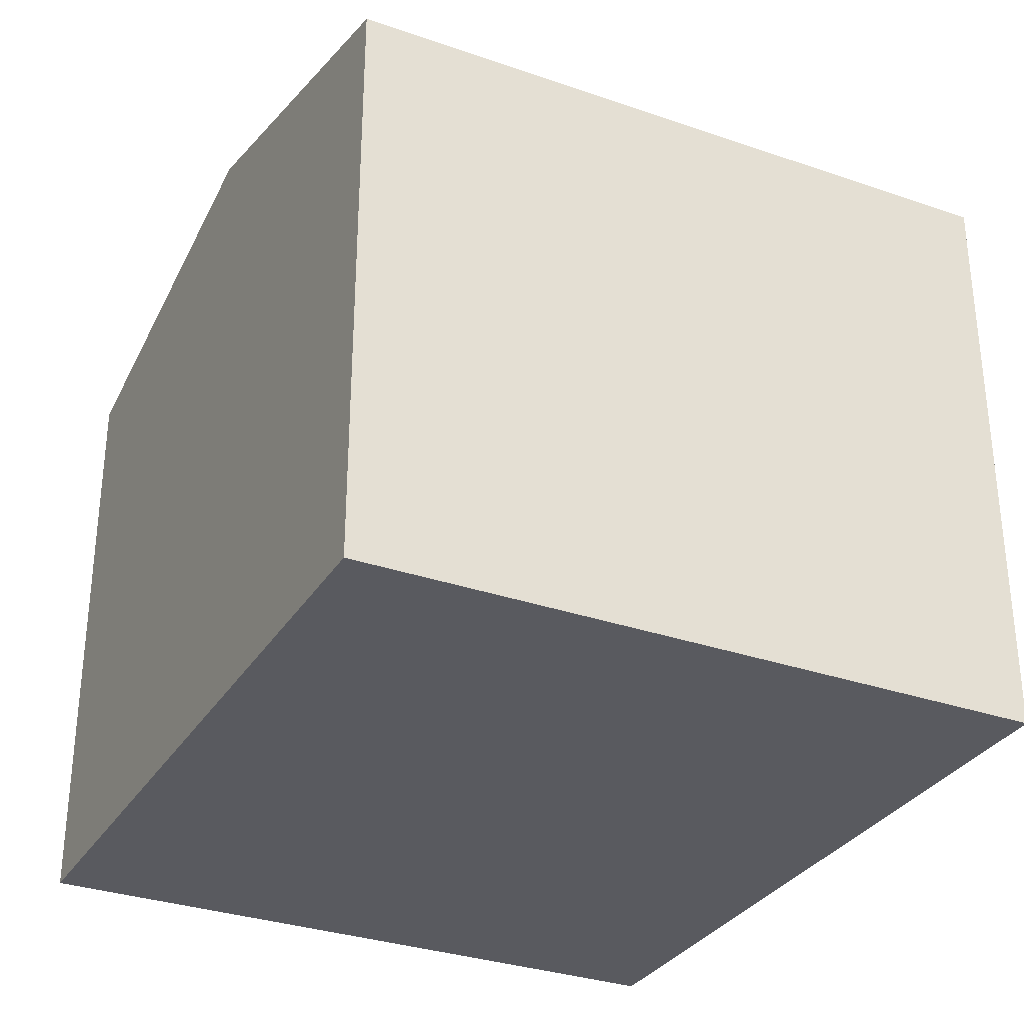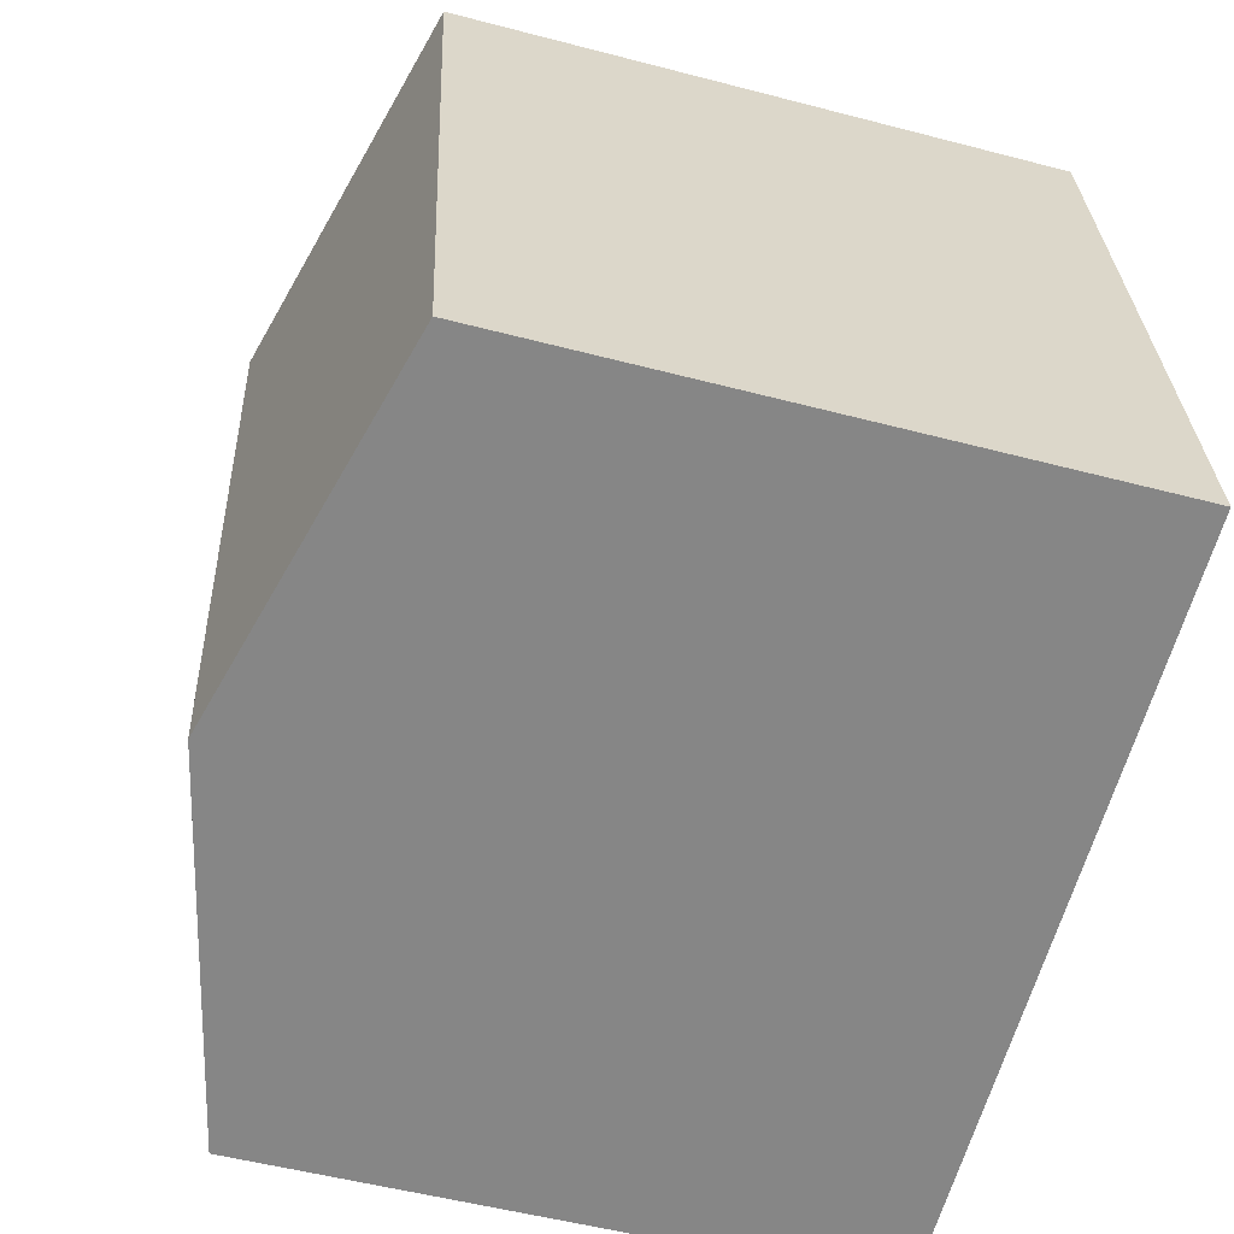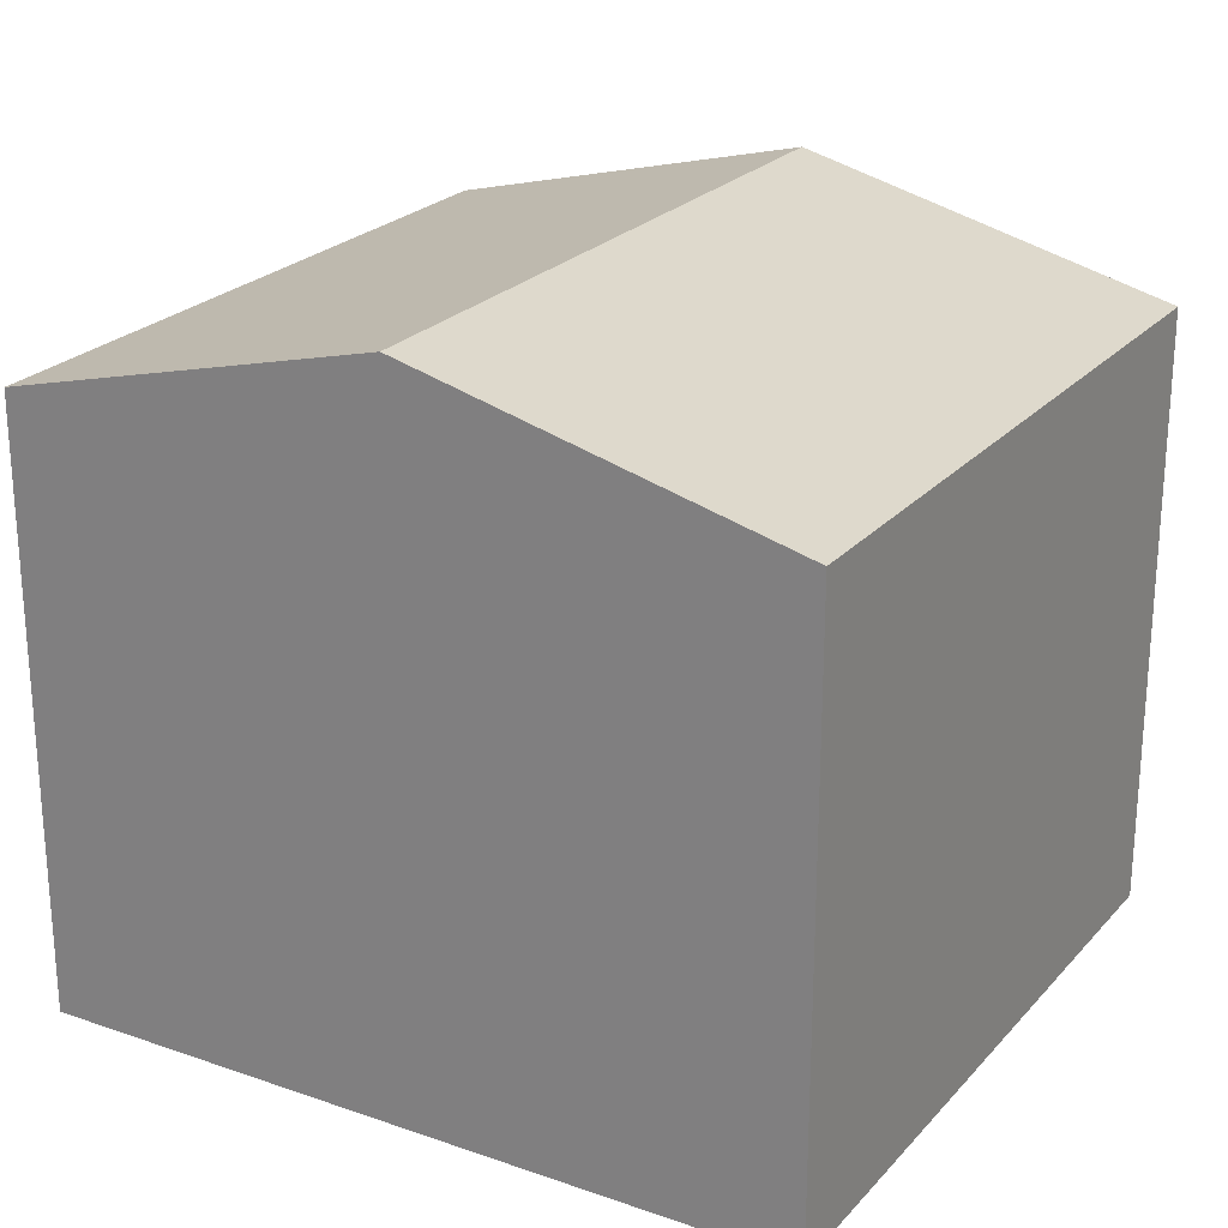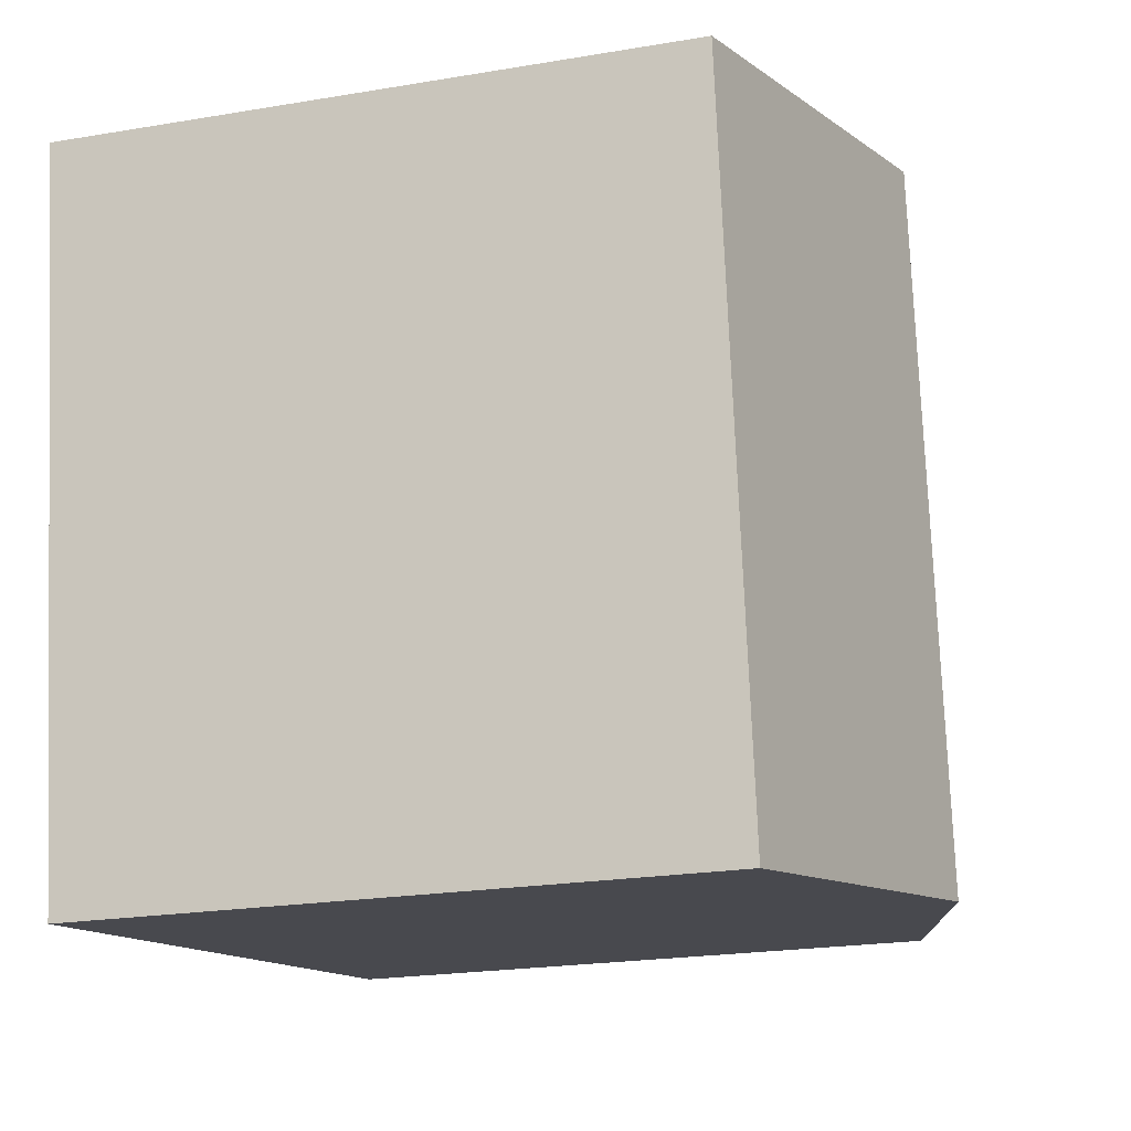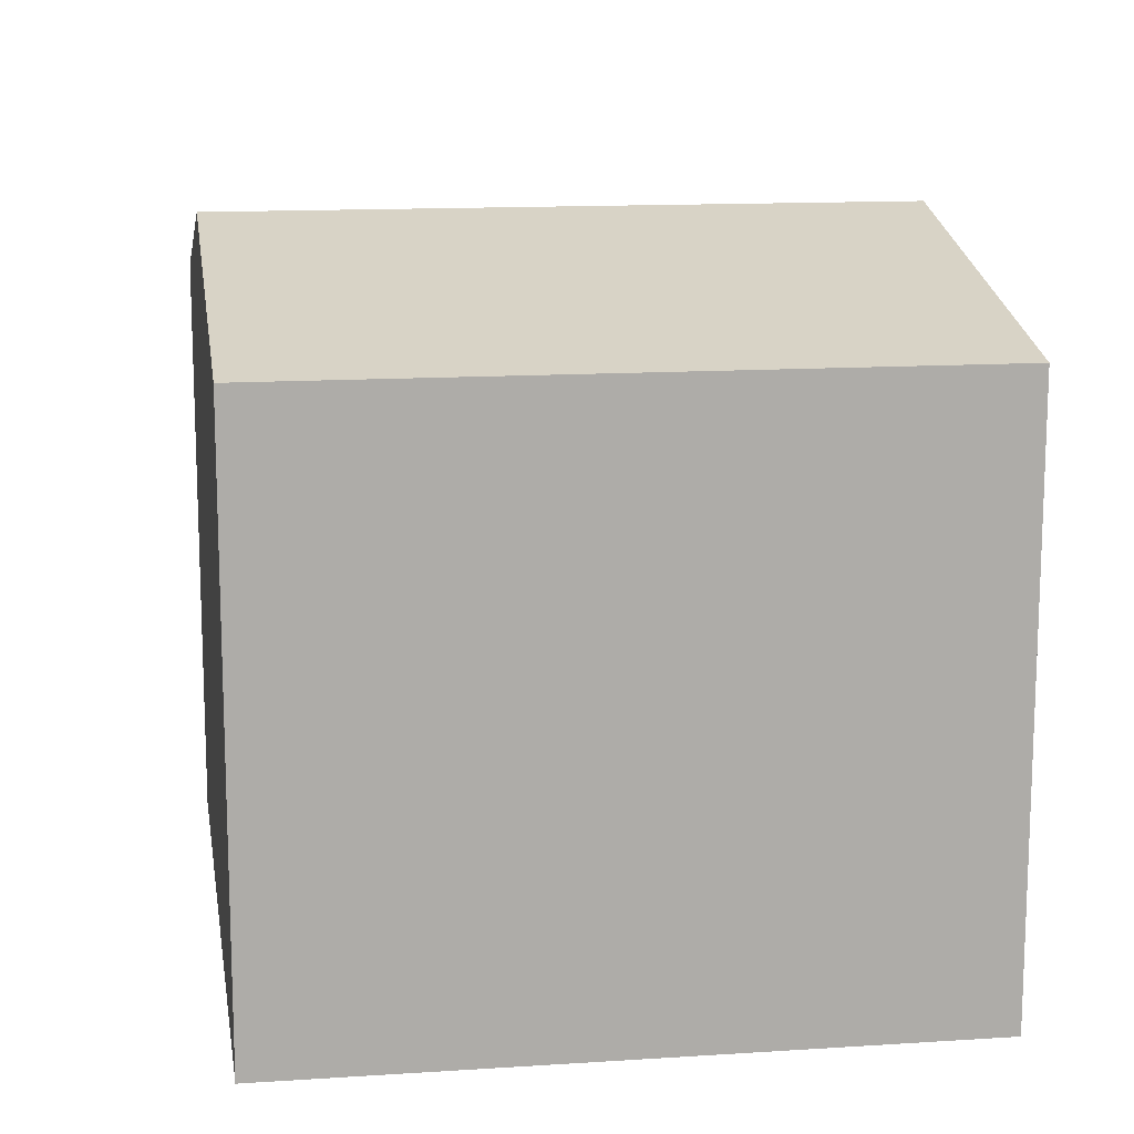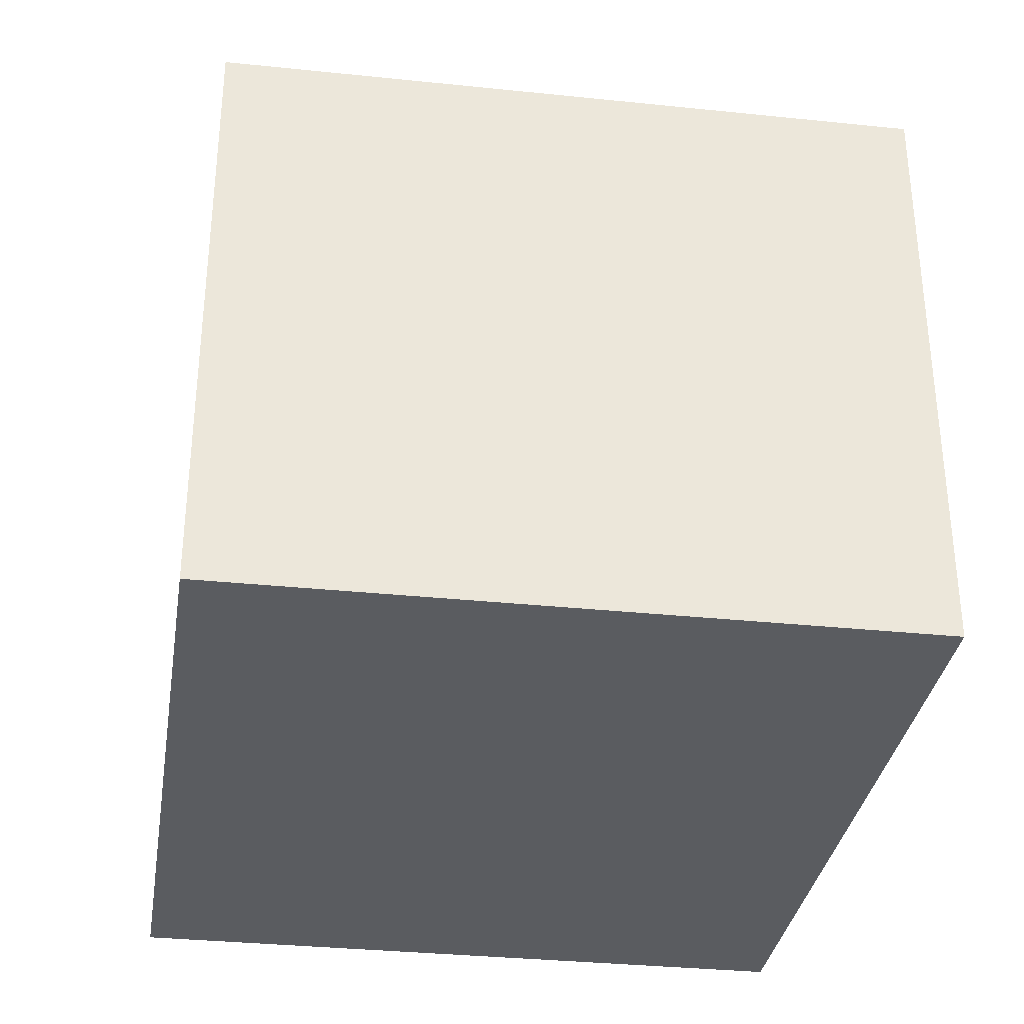
<metadata>
{"format":"obj","ext":"obj","renderer":"f3d","projection":"perspective","resolution":1024,"background":"white","views":[{"elev":-31.9,"azim":-107.7,"up":"+Y"},{"elev":-53.0,"azim":-105.7,"up":"+Z"},{"elev":24.0,"azim":39.1,"up":"+Y"},{"elev":-21.6,"azim":106.7,"up":"+Z"},{"elev":13.6,"azim":-90.0,"up":"+Y"},{"elev":-33.6,"azim":-89.8,"up":"+Y"}]}
</metadata>
<code>
v  7.667 -6.184e-16 10.1
v  12.11 1.191e-16 -1.945
v  13.72 -5.588e-16 9.126
v  1.61 -6.779e-16 11.07
v  0 0 0
v  6.057 5.953e-17 -0.9723
v  13.72 9.759 9.126
v  1.611 9.759 11.07
v  7.668 11.31 10.1
v  0.0002078 9.759 -0.0003089
v  12.11 9.759 -1.945
v  6.057 11.31 -0.9726
g defaultobject
f 1 2 3
f 2 1 4
f 2 4 5
f 2 5 6
f 7 1 3
f 1 7 4
f 4 7 8
f 8 7 9
f 10 6 5
f 6 10 2
f 2 10 11
f 11 10 12
f 8 5 4
f 5 8 10
f 2 7 3
f 7 2 11
f 10 9 12
f 9 10 8
f 12 7 11
f 7 12 9

</code>
